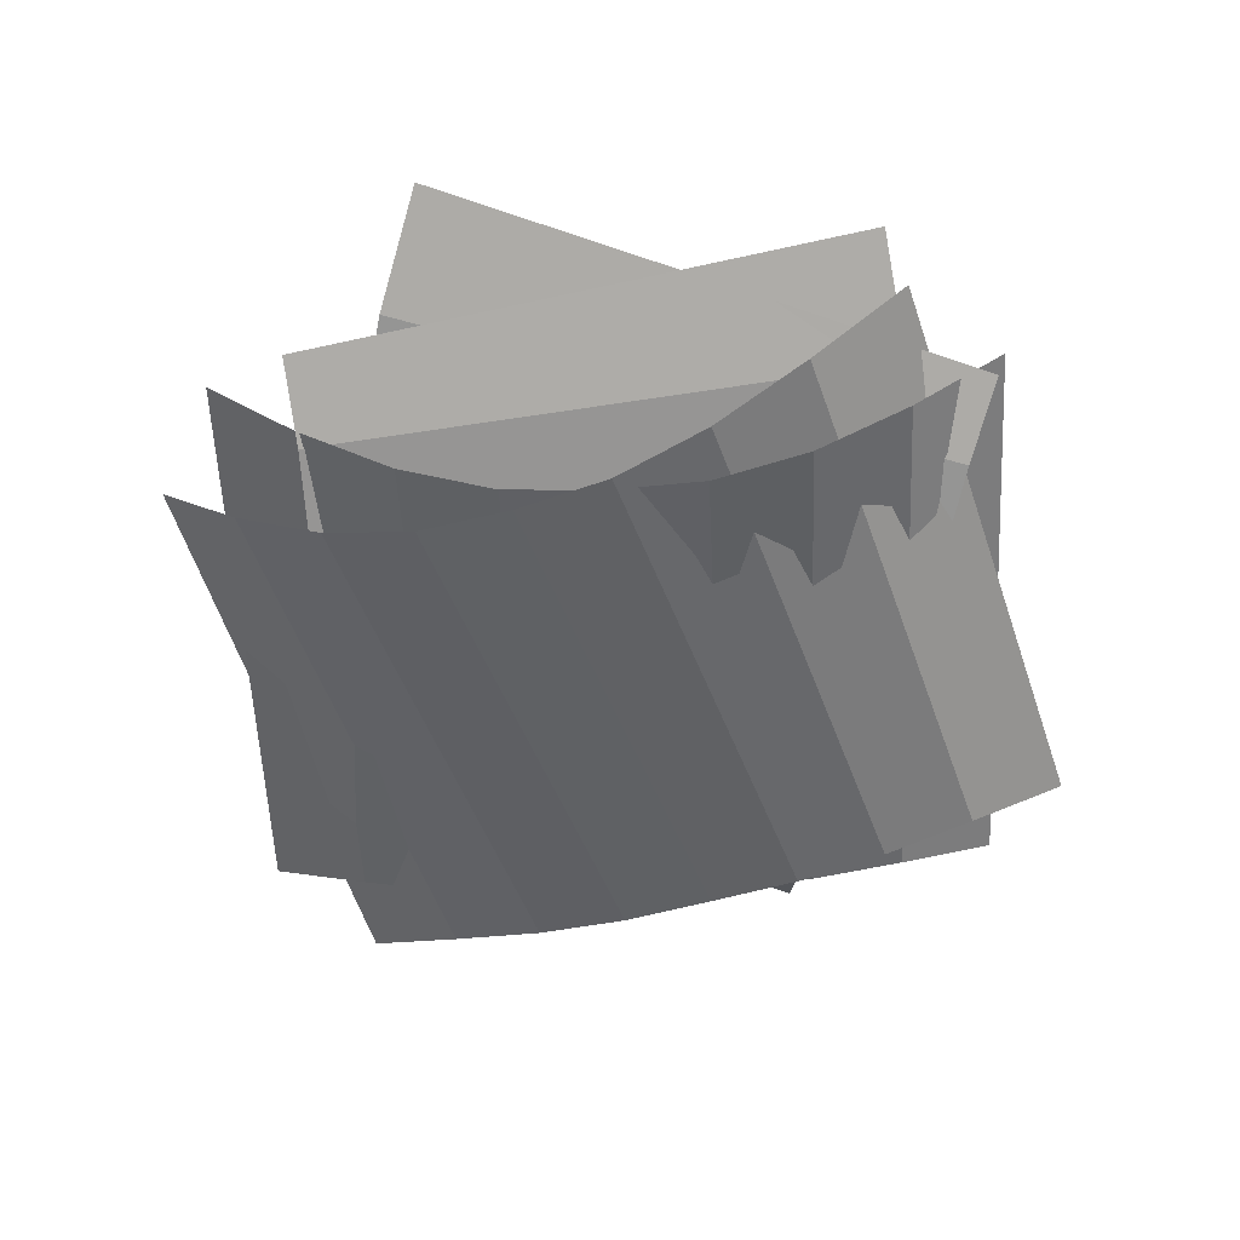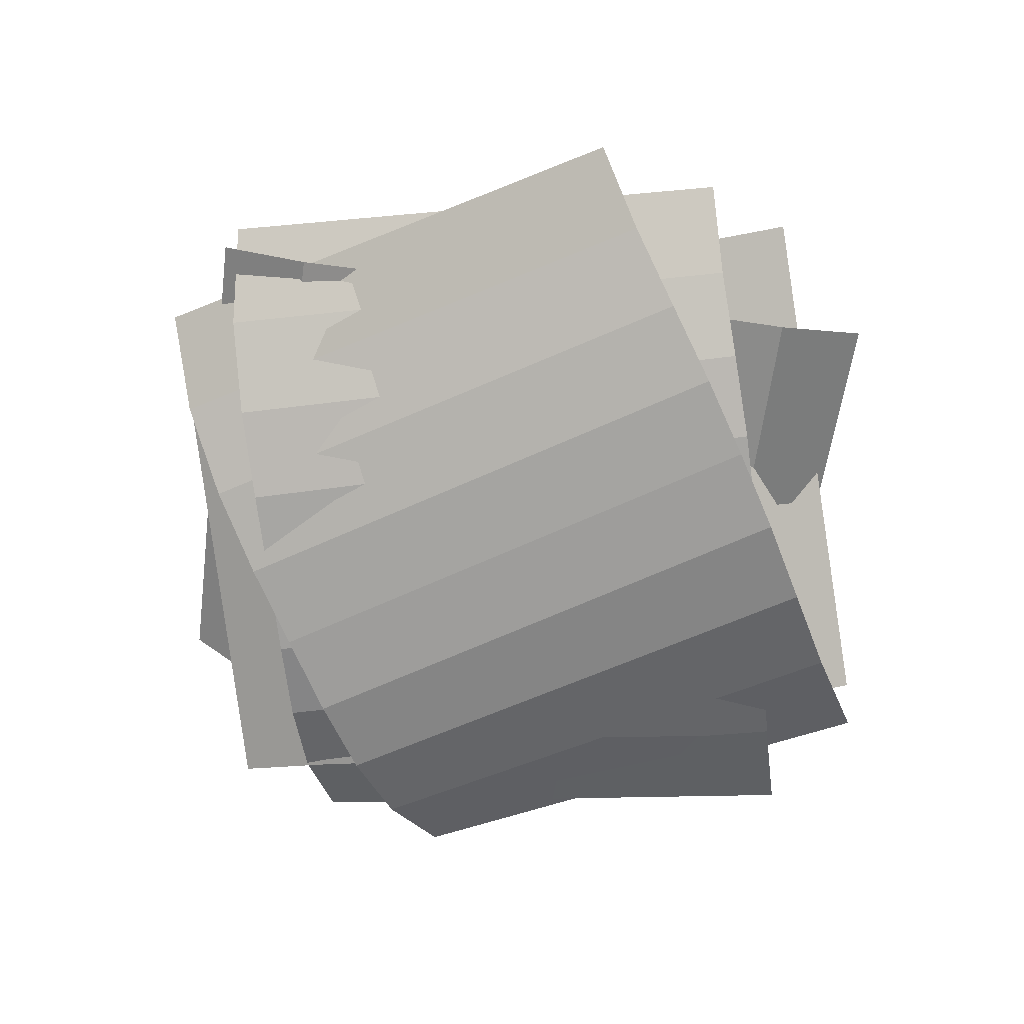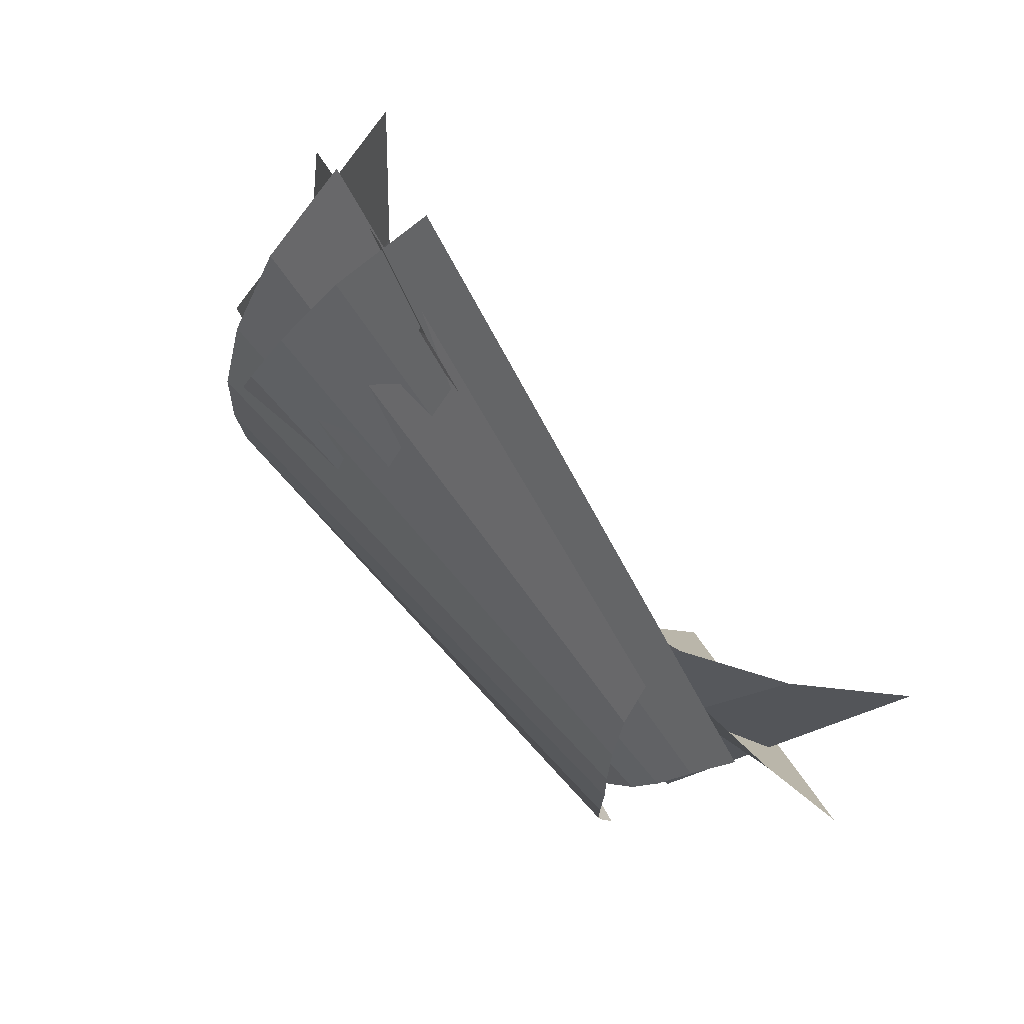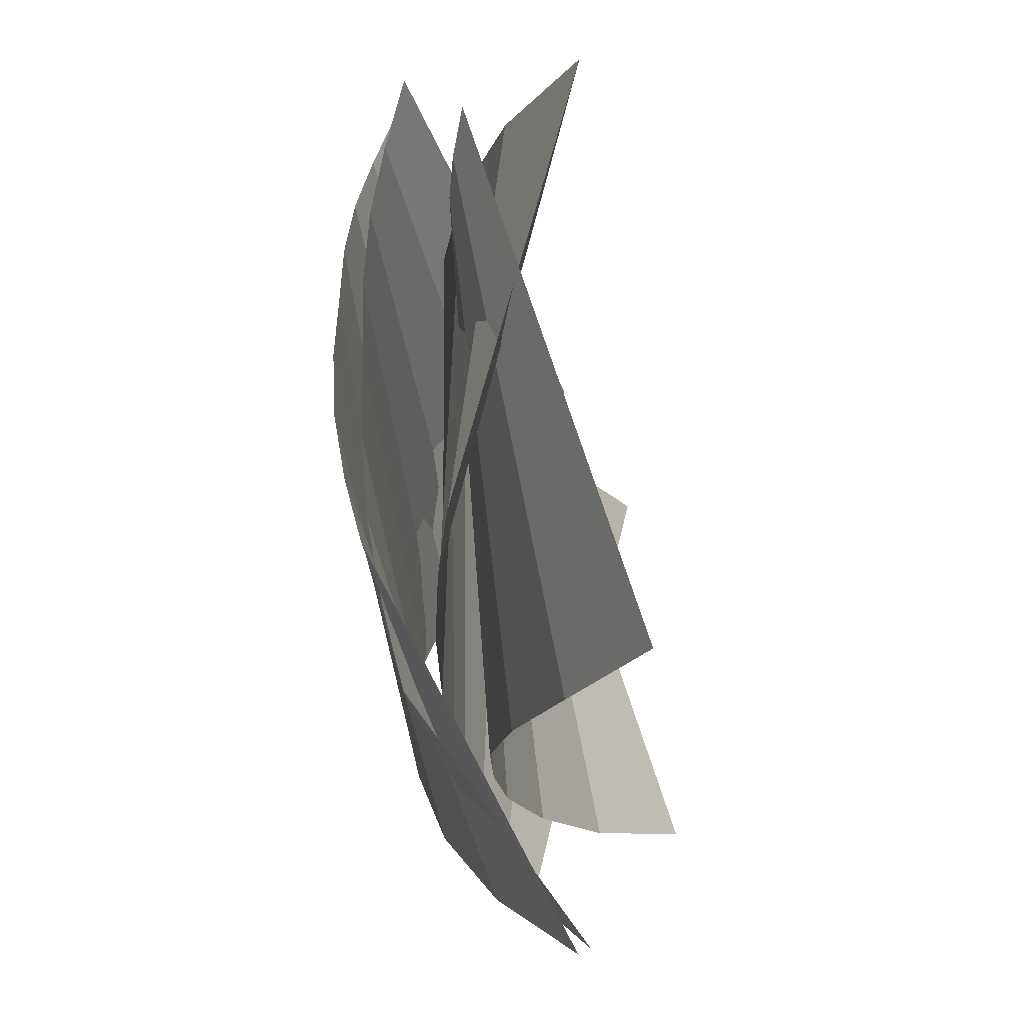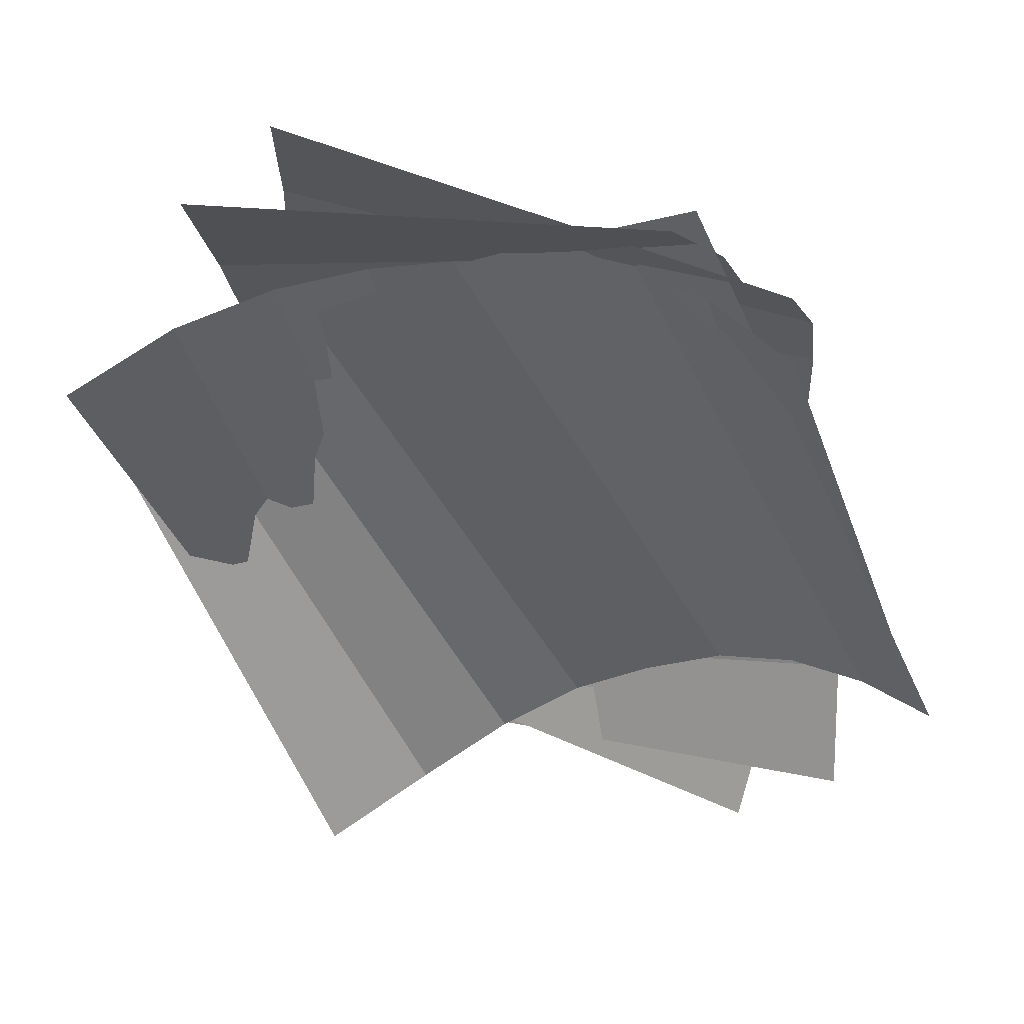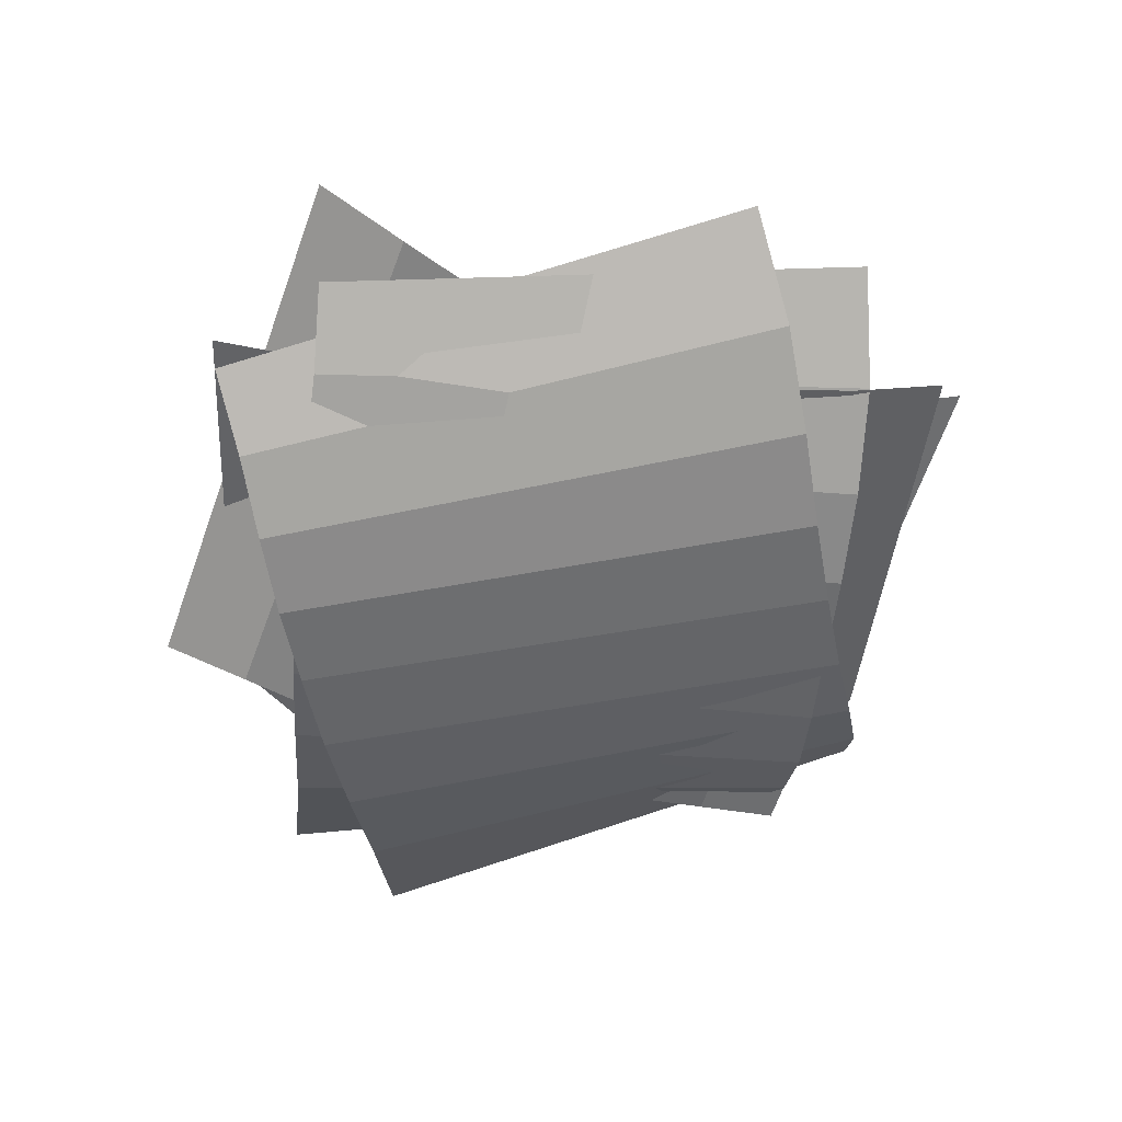
<metadata>
{"format":"obj","ext":"obj","renderer":"f3d","projection":"perspective","resolution":1024,"background":"white","views":[{"elev":-46.3,"azim":-70.5,"up":"+Y"},{"elev":-72.2,"azim":23.8,"up":"+Y"},{"elev":73.7,"azim":46.1,"up":"+Z"},{"elev":-51.8,"azim":96.1,"up":"+Z"},{"elev":44.3,"azim":-165.7,"up":"+Z"},{"elev":-52.7,"azim":-169.0,"up":"+Y"}]}
</metadata>
<code>
o FOREST_DECOR_MUSICSHEET_003
v -0.115 0.02499 0.2832
v -0.3047 0.1168 -0.02423
v 0.3047 0.02499 0.02423
v 0.115 0.1168 -0.2832
v 0.058 0.06147 -0.2582
v 0.005489 0.02417 -0.2259
v -0.04592 0.004355 -0.1918
v -0.09802 0.000816 -0.1589
v -0.1509 0.004355 -0.1271
v -0.2044 0.02417 -0.09642
v -0.2568 0.06147 -0.06398
v -0.06281 0.01196 0.2504
v -0.008978 0.002657 0.2203
v 0.04485 -0.001142 0.1901
v 0.0977 -0.000815 0.1583
v 0.1498 -0.001142 0.1253
v 0.2009 0.002657 0.09077
v 0.252 0.01196 0.05618
v 0.1908 0.00678 -0.2388
v 0.2852 0.09855 0.1099
v -0.2852 0.00678 -0.1099
v -0.1908 0.09855 0.2388
v -0.1291 0.04326 0.231
v -0.06953 0.005959 0.215
v -0.01055 -0.01385 0.197
v 0.04878 -0.01739 0.1802
v 0.1085 -0.01385 0.1647
v 0.1685 0.005959 0.1506
v 0.228 0.04326 0.1344
v 0.1315 -0.00625 -0.2222
v 0.07127 -0.01555 -0.2086
v 0.01108 -0.01935 -0.195
v -0.04861 -0.01903 -0.1796
v -0.1079 -0.01935 -0.1628
v -0.1668 -0.01555 -0.1442
v -0.2256 -0.00625 -0.1255
v 0.1806 -0.0435 0.2466
v -0.1806 0.04828 0.2466
v 0.1806 -0.0435 -0.2466
v -0.1806 0.04828 -0.2466
v -0.1893 -0.007018 -0.1849
v -0.1894 -0.04432 -0.1233
v -0.1874 -0.06413 -0.06165
v -0.1867 -0.06767 -0
v -0.1874 -0.06413 0.06165
v -0.1894 -0.04432 0.1233
v -0.1893 -0.007018 0.1849
v 0.1801 -0.05653 0.1849
v 0.1827 -0.06583 0.1233
v 0.1853 -0.06963 0.06165
v 0.186 -0.0693 -0
v 0.1853 -0.06963 -0.06165
v 0.1827 -0.06583 -0.1233
v 0.1801 -0.05653 -0.1849
v 0.2429 -0.02575 0.1846
v -0.1058 0.05531 0.2884
v 0.1016 -0.02829 -0.2879
v -0.2471 0.05276 -0.1841
v -0.2361 -0.002447 -0.1227
v -0.2174 -0.03941 -0.06378
v -0.1972 -0.05884 -0.005363
v -0.1788 -0.06204 0.05349
v -0.1619 -0.0582 0.1128
v -0.1467 -0.03814 0.1725
v -0.1301 -0.000537 0.2316
v 0.2251 -0.03911 0.1256
v 0.2102 -0.04865 0.06578
v 0.1952 -0.05269 0.005959
v 0.1782 -0.05265 -0.05331
v 0.1598 -0.05332 -0.1122
v 0.1396 -0.04992 -0.1705
v 0.1192 -0.04101 -0.2288
f 12 11 2 1
f 3 4 5 18
f 18 5 6 17
f 17 6 7 16
f 16 7 8 15
f 15 8 9 14
f 14 9 10 13
f 13 10 11 12
f 30 29 20 19
f 21 22 23 36
f 36 23 24 35
f 35 24 25 34
f 34 25 26 33
f 33 26 27 32
f 32 27 28 31
f 31 28 29 30
f 48 47 38 37
f 39 40 41 54
f 54 41 42 53
f 53 42 43 52
f 52 43 44 51
f 51 44 45 50
f 50 45 46 49
f 49 46 47 48
f 66 65 56 55
f 57 58 59 72
f 72 59 60 71
f 71 60 61 70
f 70 61 62 69
f 69 62 63 68
f 68 63 64 67
f 67 64 65 66

</code>
